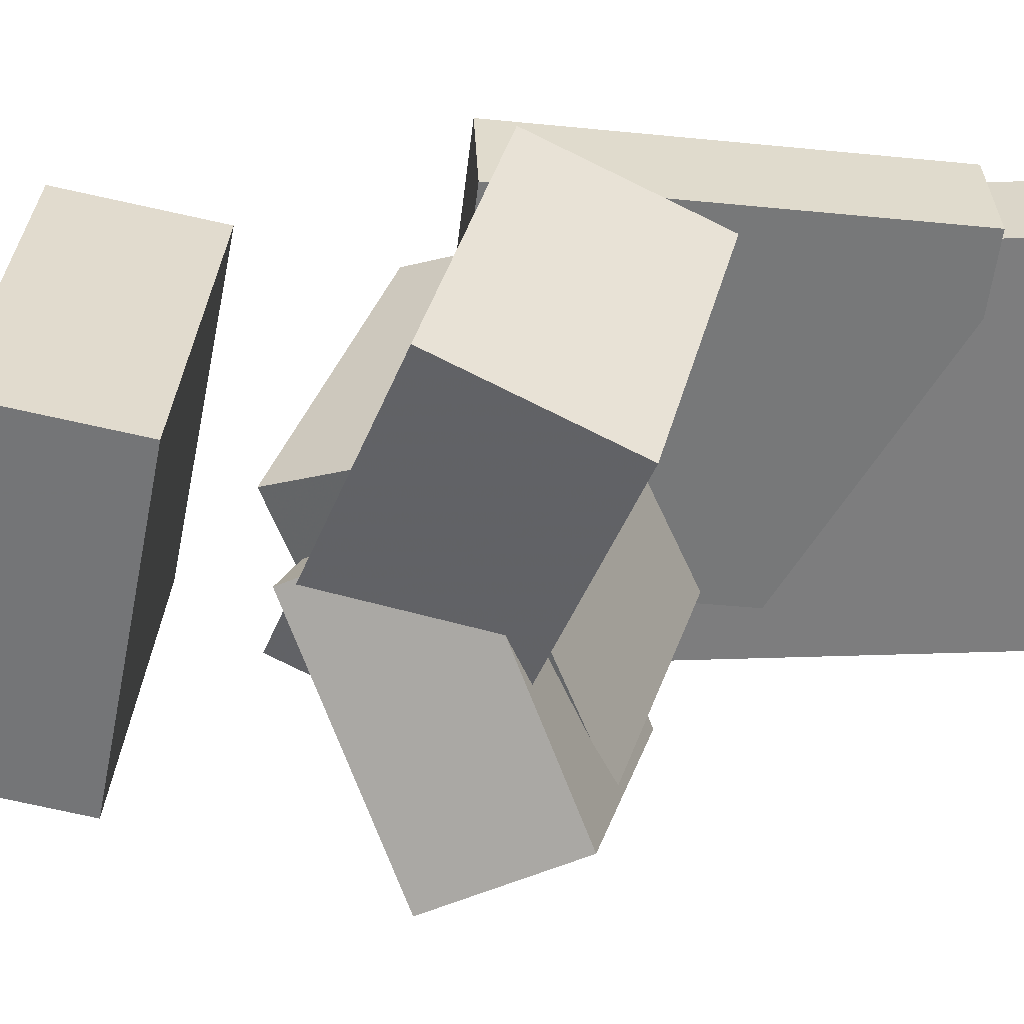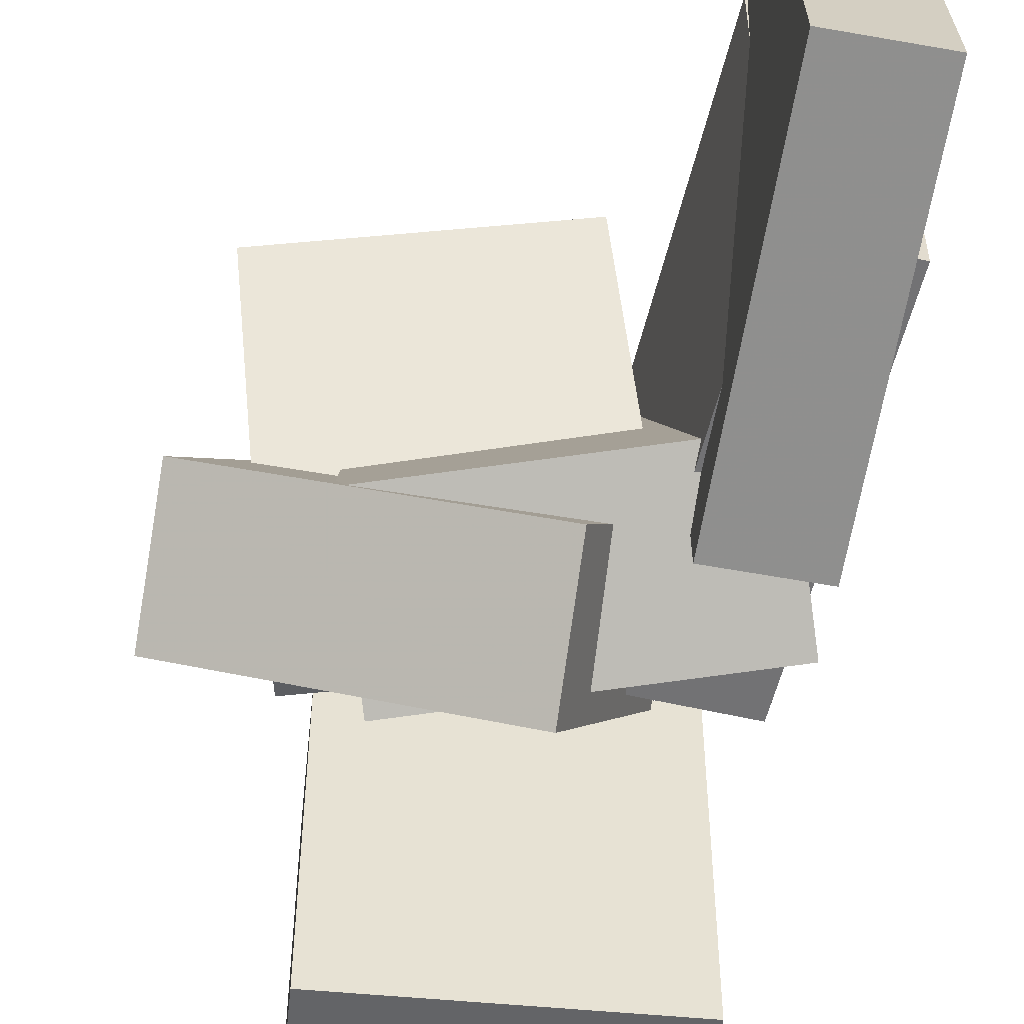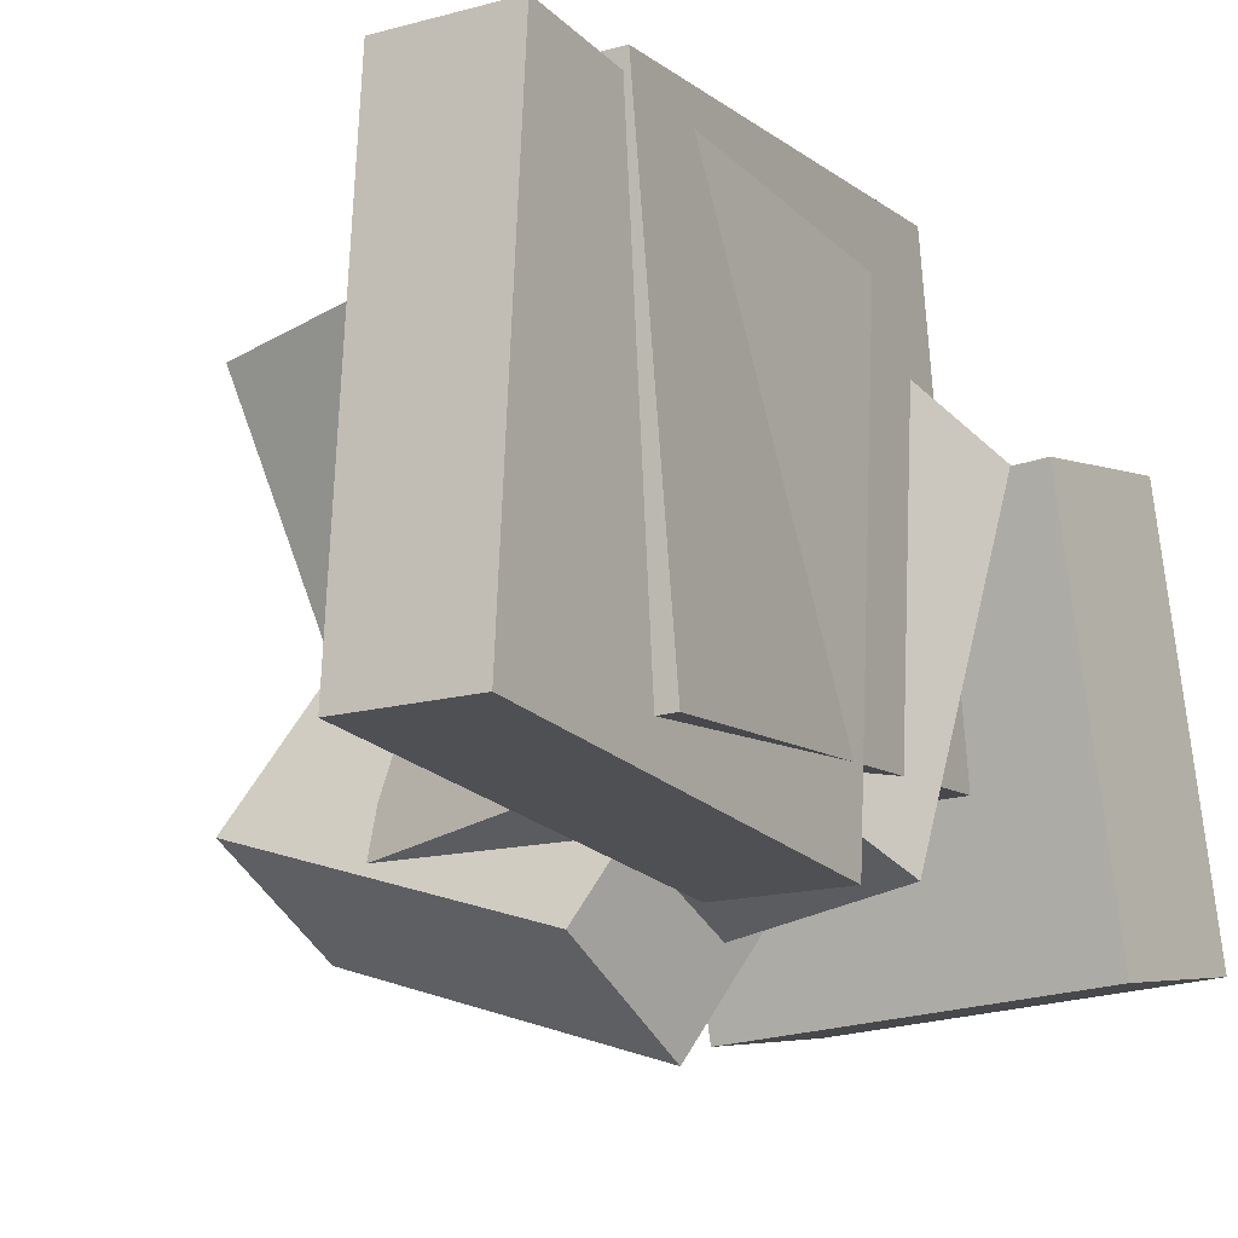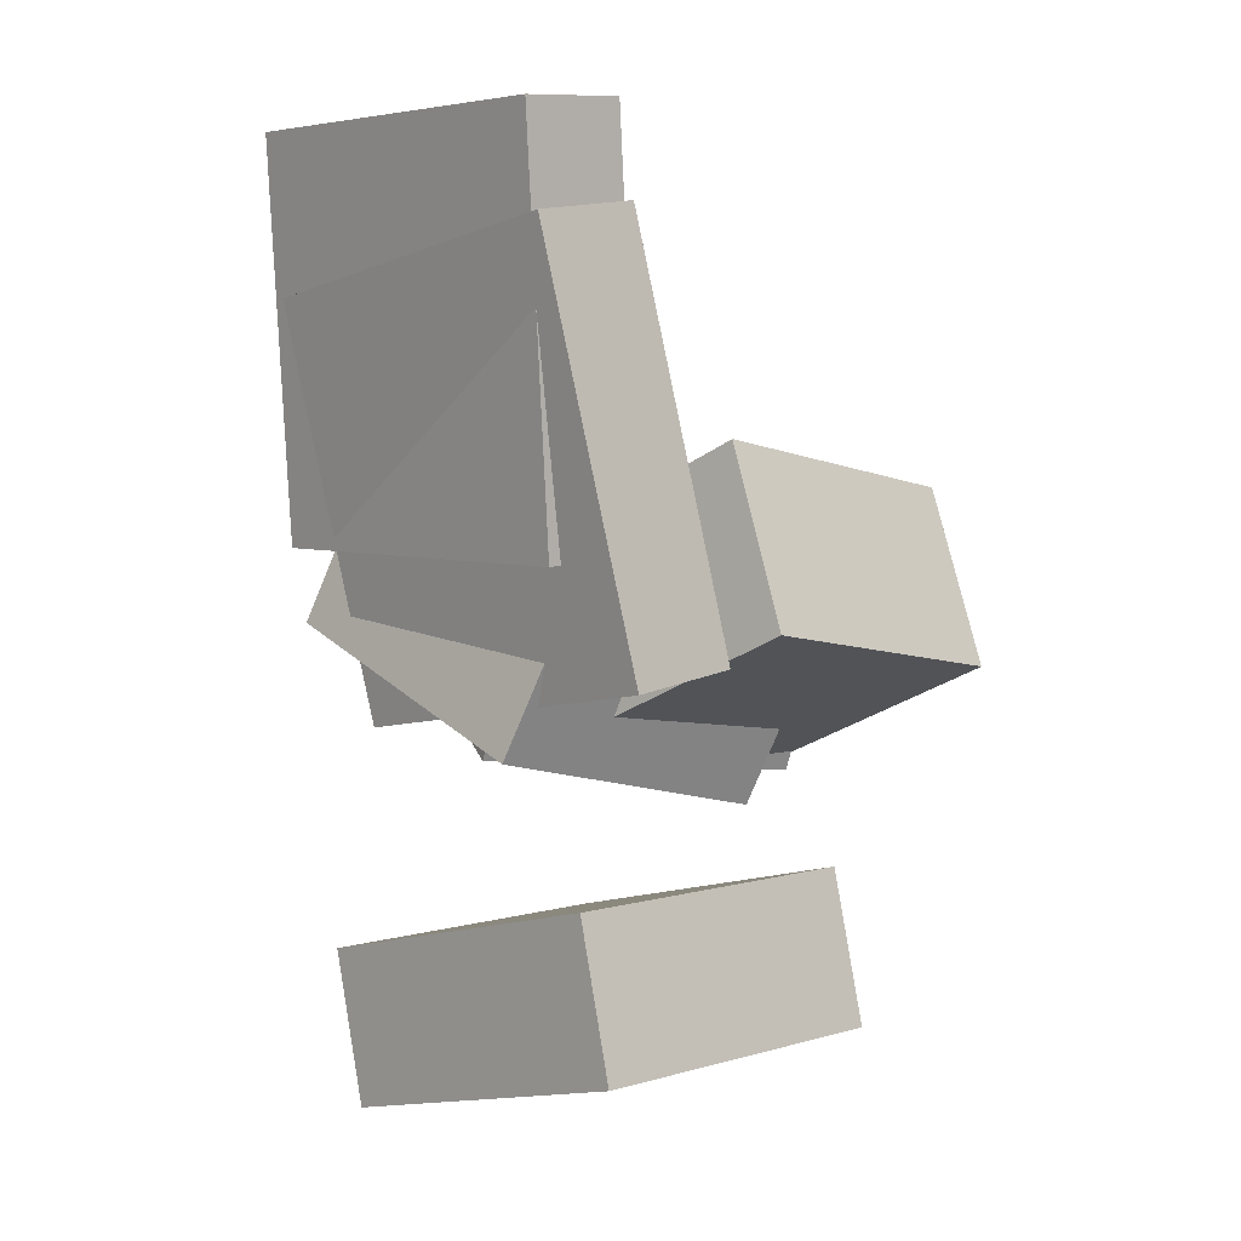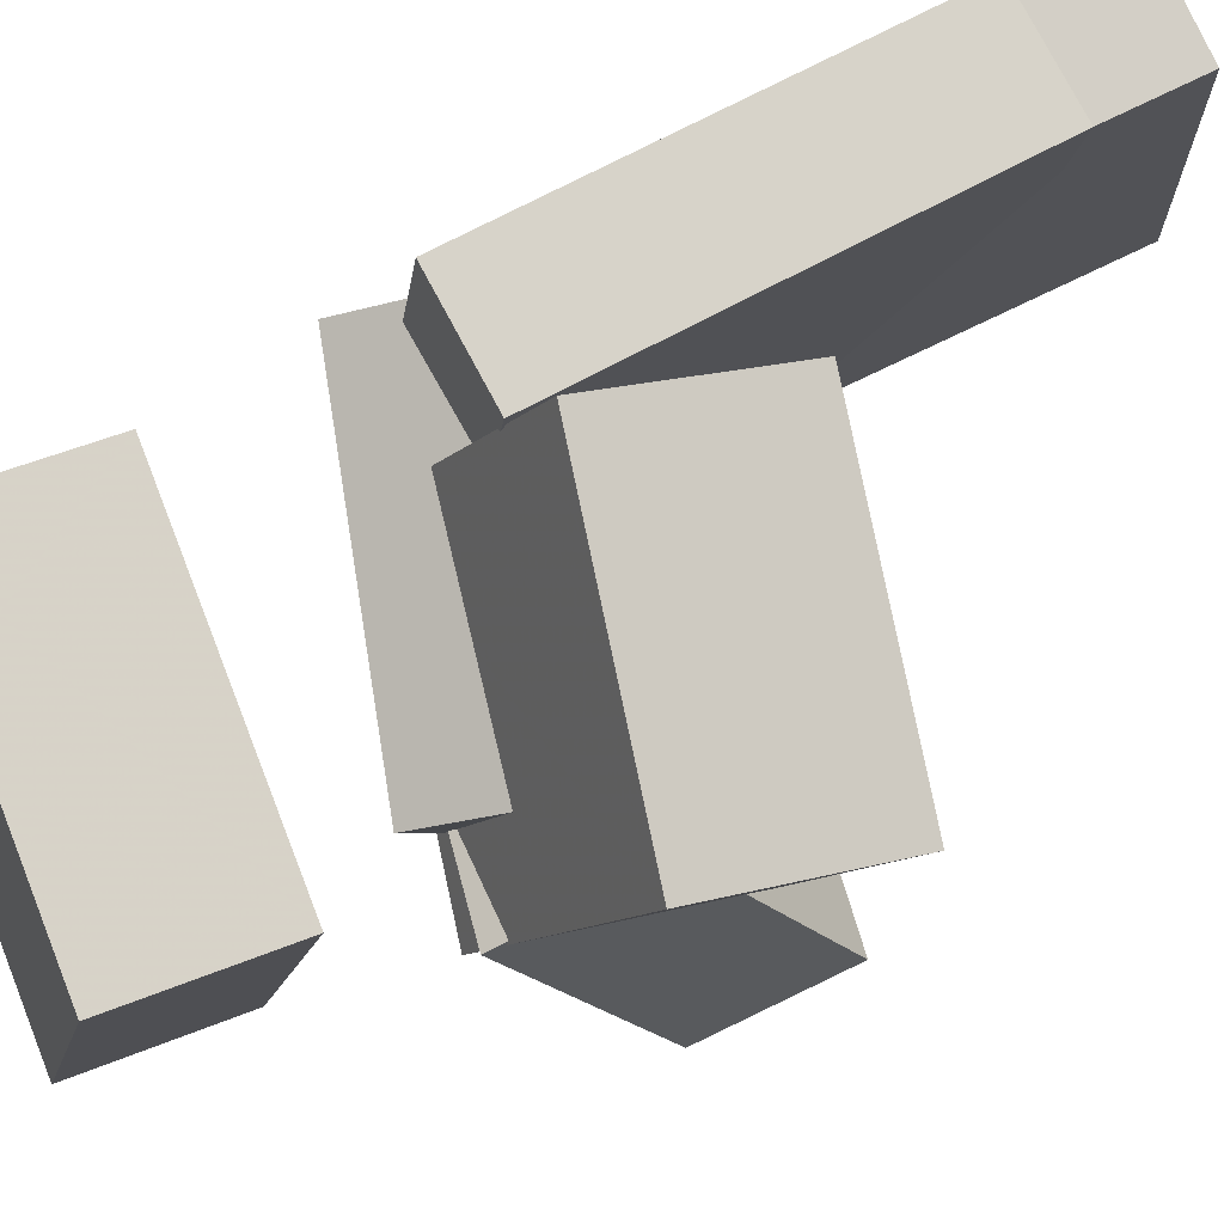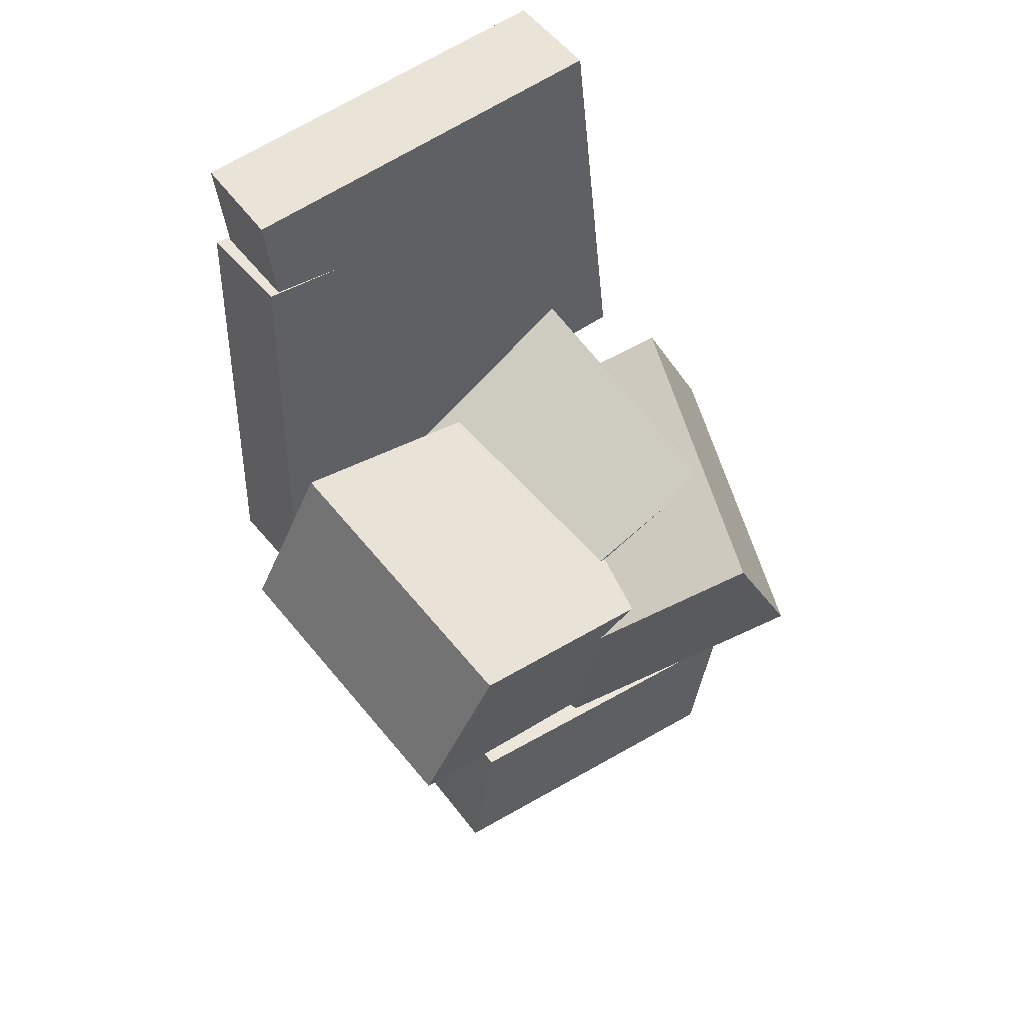
<metadata>
{"format":"obj","ext":"obj","renderer":"f3d","projection":"perspective","resolution":1024,"background":"white","views":[{"elev":31.8,"azim":96.9,"up":"+Z"},{"elev":-62.7,"azim":176.2,"up":"+Z"},{"elev":-17.4,"azim":-143.2,"up":"+Z"},{"elev":1.4,"azim":-42.4,"up":"+Y"},{"elev":79.7,"azim":71.0,"up":"+Z"},{"elev":56.4,"azim":54.9,"up":"+Y"}]}
</metadata>
<code>
v -0.1102 -0.1161 -0.06049
v -0.1204 -0.009425 -0.01157
v -0.04179 -0.02671 -0.2413
v -0.052 0.08001 -0.1924
v 0.1338 -0.1316 0.02411
v 0.1236 -0.02487 0.07303
v 0.2022 -0.04216 -0.1567
v 0.192 0.06457 -0.1078
f 1.0 7.0 5.0
f 1.0 3.0 7.0
f 1.0 4.0 3.0
f 1.0 2.0 4.0
f 3.0 8.0 7.0
f 3.0 4.0 8.0
f 5.0 7.0 8.0
f 5.0 8.0 6.0
f 1.0 5.0 6.0
f 1.0 6.0 2.0
f 2.0 6.0 8.0
f 2.0 8.0 4.0
v -0.2305 0.3597 -0.1709
v -0.2348 0.3455 0.1376
v -0.1472 0.3683 -0.1693
v -0.1515 0.3541 0.1391
v -0.1978 0.04588 -0.1848
v -0.2021 0.03171 0.1236
v -0.1145 0.05451 -0.1833
v -0.1187 0.04034 0.1252
f 9.0 15.0 13.0
f 9.0 11.0 15.0
f 9.0 12.0 11.0
f 9.0 10.0 12.0
f 11.0 16.0 15.0
f 11.0 12.0 16.0
f 13.0 15.0 16.0
f 13.0 16.0 14.0
f 9.0 13.0 14.0
f 9.0 14.0 10.0
f 10.0 14.0 16.0
f 10.0 16.0 12.0
v -0.1132 -0.1122 -0.006865
v -0.08062 -0.01474 0.2253
v -0.102 0.02406 -0.06561
v -0.0694 0.1215 0.1665
v 0.126 -0.1411 -0.0283
v 0.1586 -0.04367 0.2039
v 0.1372 -0.004874 -0.08705
v 0.1698 0.09255 0.1451
f 17.0 23.0 21.0
f 17.0 19.0 23.0
f 17.0 20.0 19.0
f 17.0 18.0 20.0
f 19.0 24.0 23.0
f 19.0 20.0 24.0
f 21.0 23.0 24.0
f 21.0 24.0 22.0
f 17.0 21.0 22.0
f 17.0 22.0 18.0
f 18.0 22.0 24.0
f 18.0 24.0 20.0
v -0.1941 -0.01154 -0.1716
v -0.1955 -0.1063 0.0655
v -0.1682 0.1137 -0.1214
v -0.1696 0.01895 0.1157
v 0.06572 -0.05834 -0.1888
v 0.0643 -0.1531 0.04836
v 0.0916 0.06689 -0.1386
v 0.09018 -0.02785 0.09855
f 25.0 31.0 29.0
f 25.0 27.0 31.0
f 25.0 28.0 27.0
f 25.0 26.0 28.0
f 27.0 32.0 31.0
f 27.0 28.0 32.0
f 29.0 31.0 32.0
f 29.0 32.0 30.0
f 25.0 29.0 30.0
f 25.0 30.0 26.0
f 26.0 30.0 32.0
f 26.0 32.0 28.0
v -0.1587 -0.3881 -0.15
v -0.155 -0.3312 0.1322
v -0.1637 -0.2663 -0.1745
v -0.16 -0.2094 0.1077
v 0.1076 -0.3783 -0.1554
v 0.1113 -0.3214 0.1267
v 0.1026 -0.2565 -0.1799
v 0.1063 -0.1996 0.1022
f 33.0 39.0 37.0
f 33.0 35.0 39.0
f 33.0 36.0 35.0
f 33.0 34.0 36.0
f 35.0 40.0 39.0
f 35.0 36.0 40.0
f 37.0 39.0 40.0
f 37.0 40.0 38.0
f 33.0 37.0 38.0
f 33.0 38.0 34.0
f 34.0 38.0 40.0
f 34.0 40.0 36.0
v -0.2299 0.2327 -0.15
v -0.2305 0.2691 0.1453
v -0.1419 0.2473 -0.1516
v -0.1424 0.2837 0.1436
v -0.1754 -0.09017 -0.1101
v -0.176 -0.0538 0.1851
v -0.08737 -0.0755 -0.1118
v -0.0879 -0.03913 0.1835
f 41.0 47.0 45.0
f 41.0 43.0 47.0
f 41.0 44.0 43.0
f 41.0 42.0 44.0
f 43.0 48.0 47.0
f 43.0 44.0 48.0
f 45.0 47.0 48.0
f 45.0 48.0 46.0
f 41.0 45.0 46.0
f 41.0 46.0 42.0
f 42.0 46.0 48.0
f 42.0 48.0 44.0

</code>
